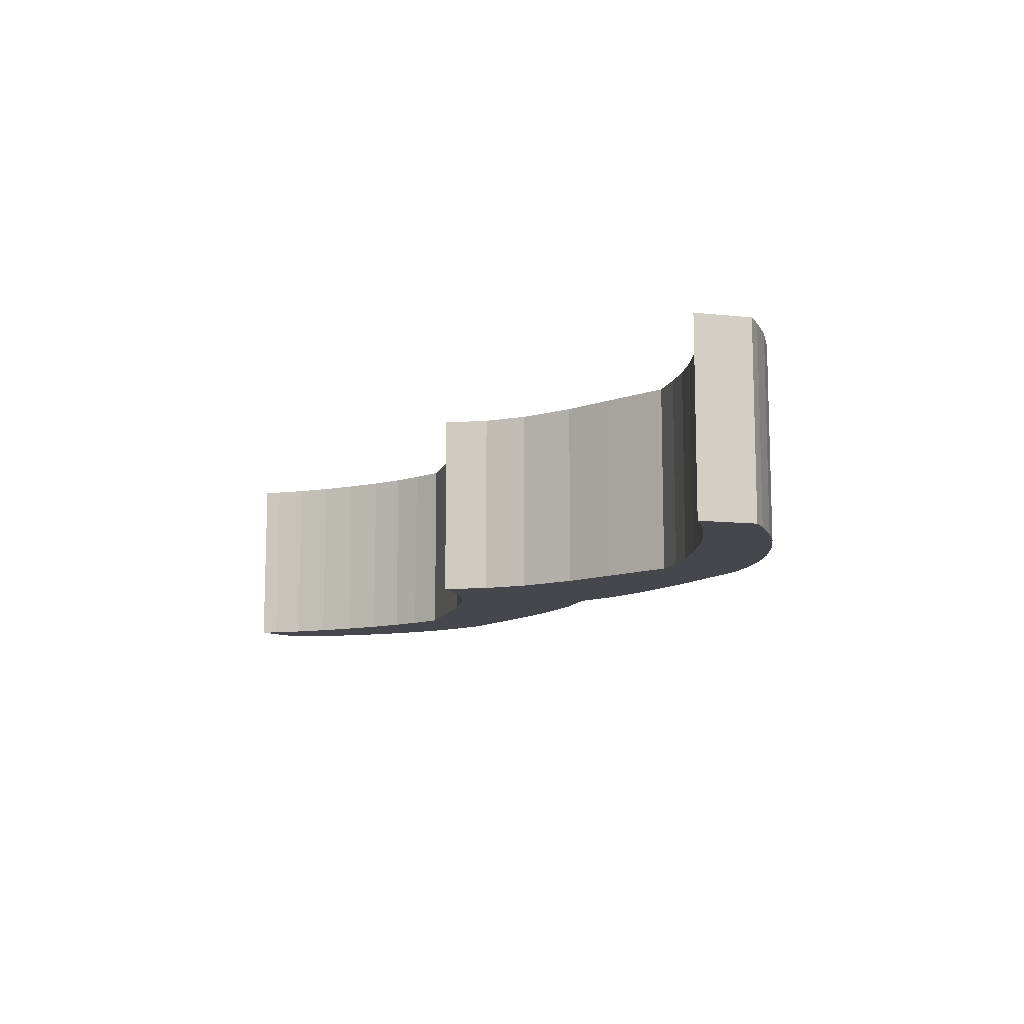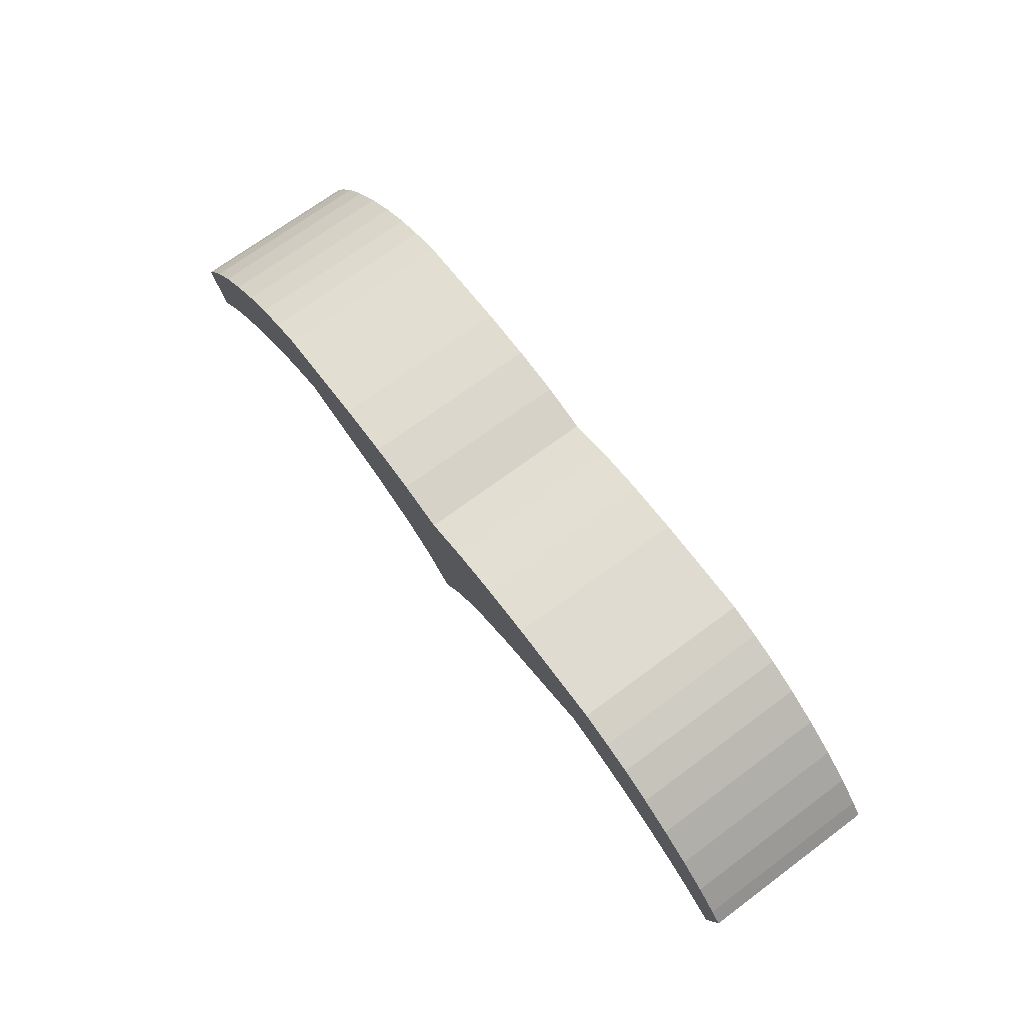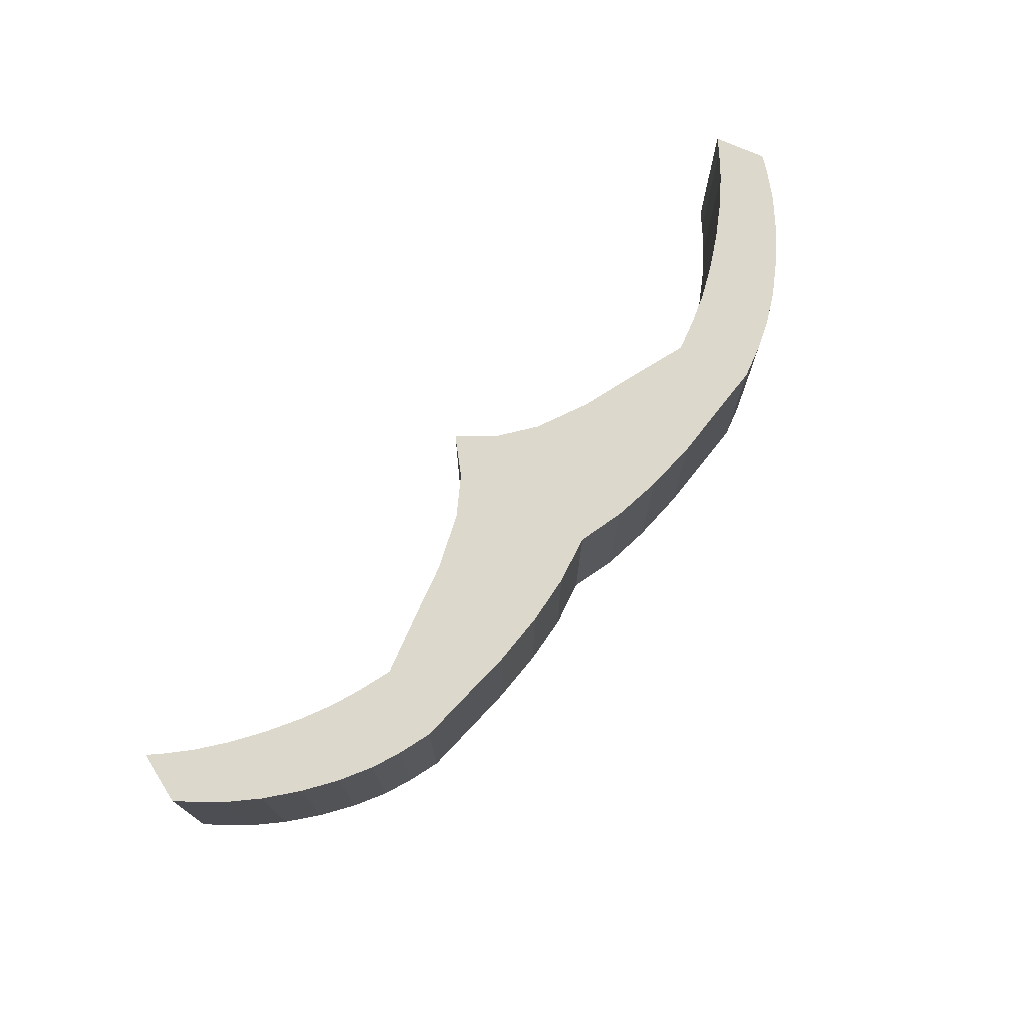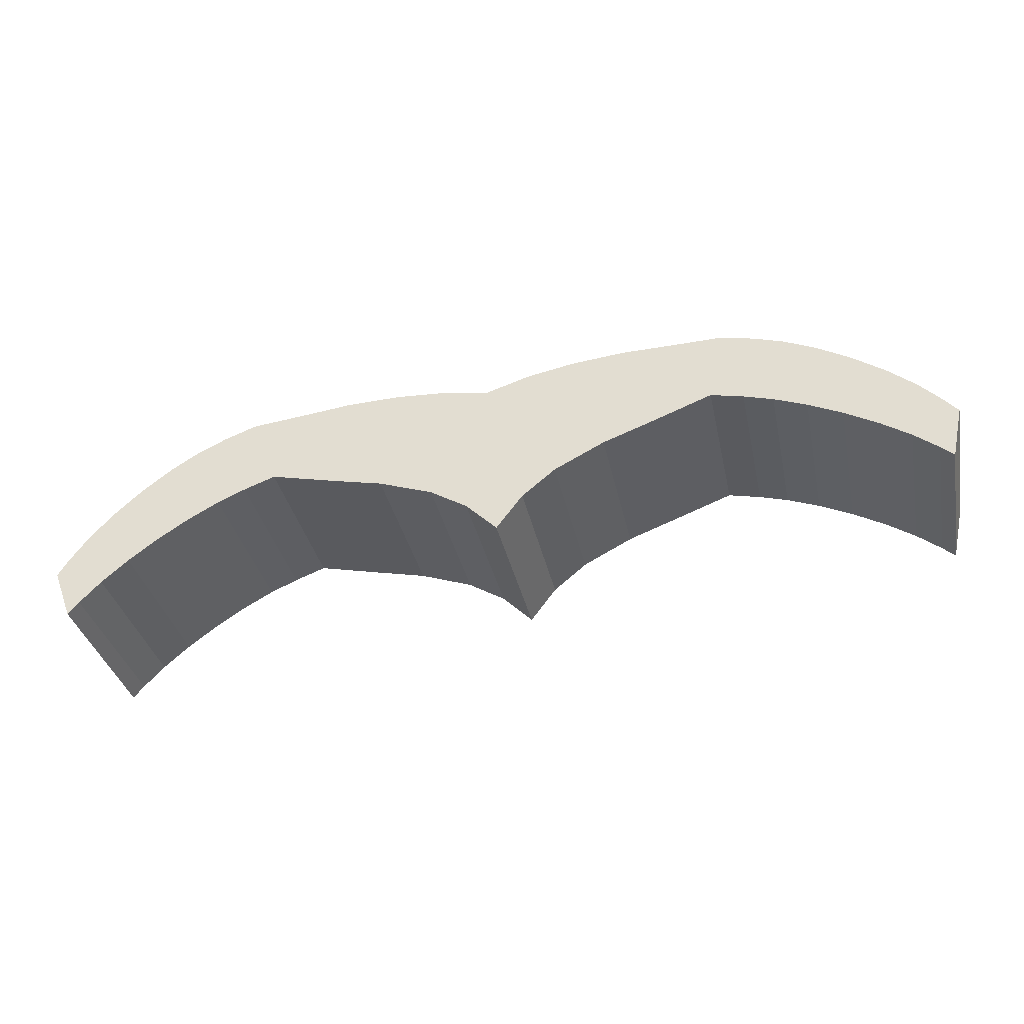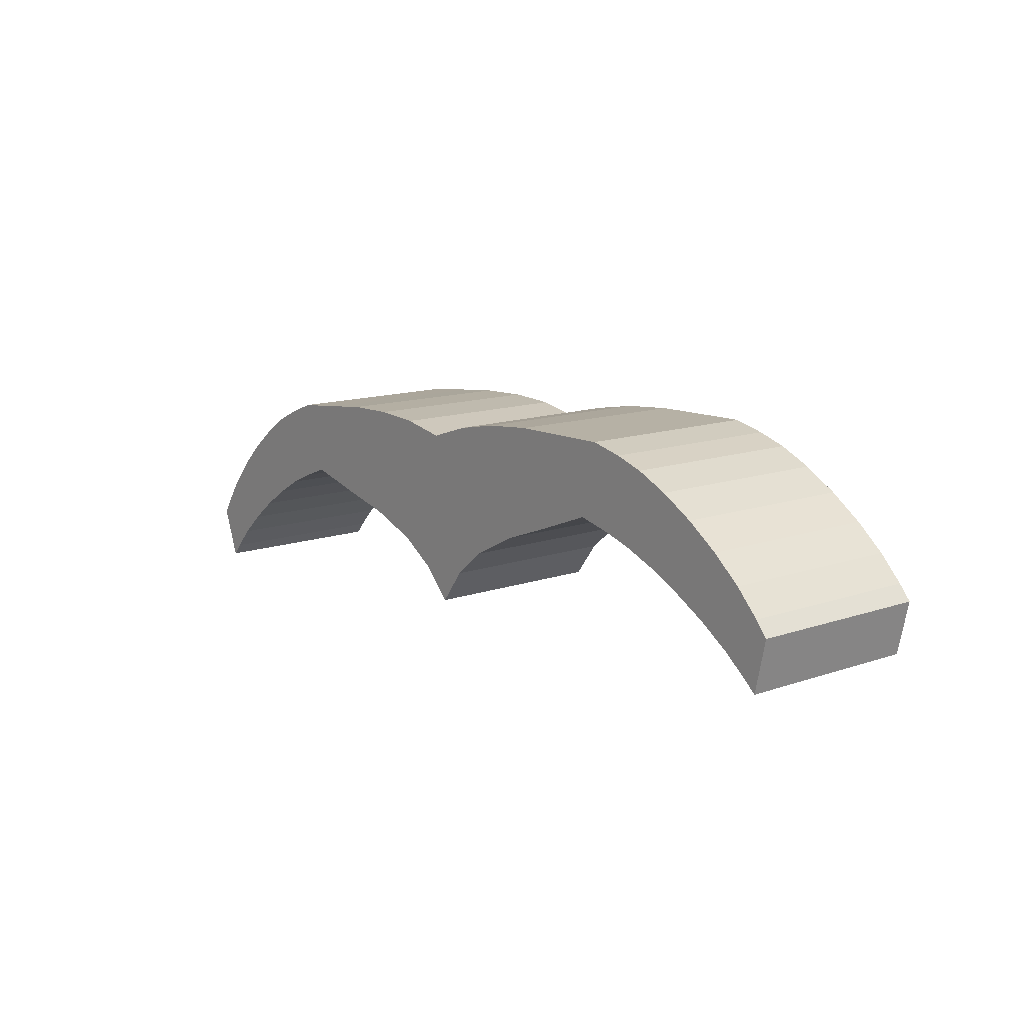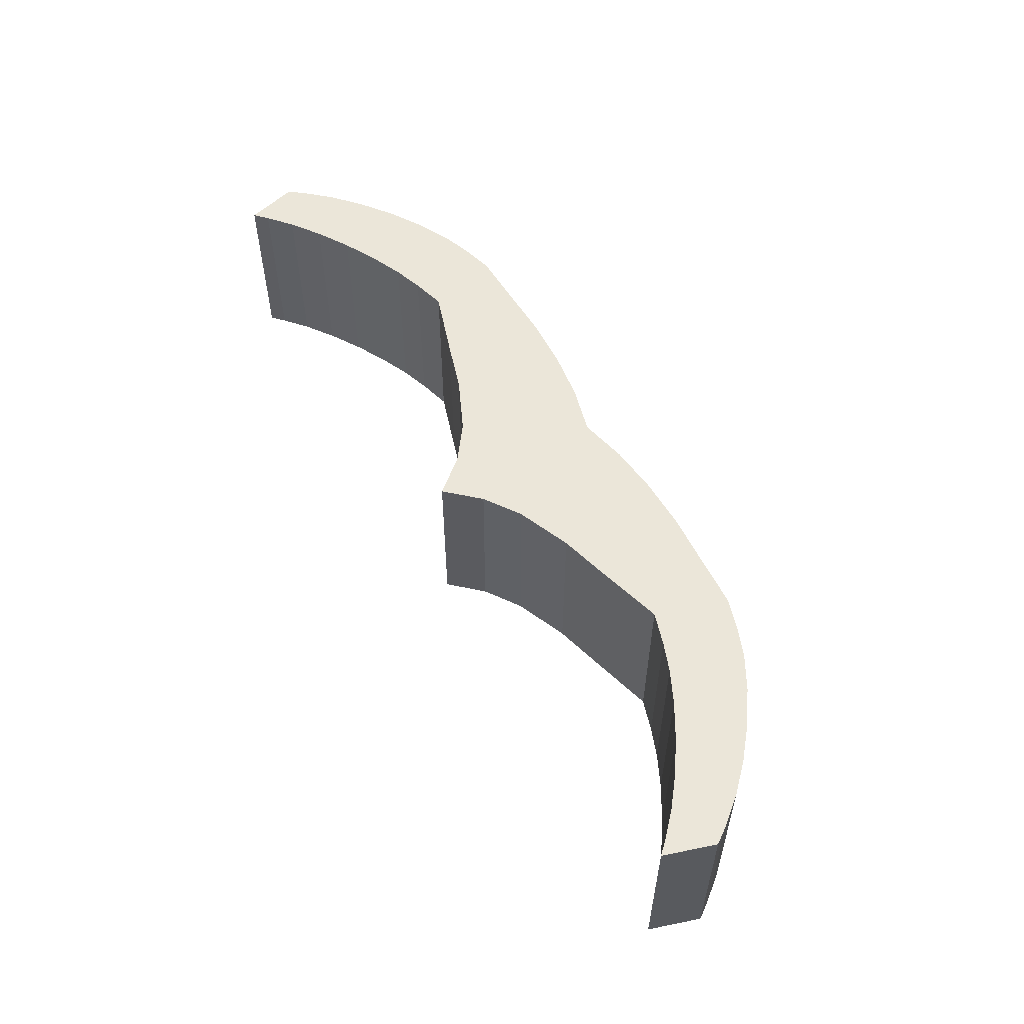
<metadata>
{"format":"obj","ext":"obj","renderer":"f3d","projection":"perspective","resolution":1024,"background":"white","views":[{"elev":-10.9,"azim":62.9,"up":"+Z"},{"elev":71.1,"azim":53.5,"up":"+Y"},{"elev":72.7,"azim":135.0,"up":"+Z"},{"elev":-34.7,"azim":11.8,"up":"+Y"},{"elev":13.6,"azim":52.5,"up":"+Y"},{"elev":55.6,"azim":65.6,"up":"+Z"}]}
</metadata>
<code>
o Cube
v 0.5127 0.2503 0.1891
v 0.5127 0.2503 -0.1891
v 0.479 0.09623 0.1891
v 0.479 0.09623 -0.1891
v 0.9816 -0.02488 0.1891
v 0.9816 -0.02488 -0.1891
v 0.9577 -0.1342 0.1891
v 0.9577 -0.1342 -0.1891
v 0.068 -0.1079 -0.1891
v 0.3454 0.04496 -0.1891
v 0.139 -0.04903 -0.1891
v 0.245 0.006955 -0.1891
v 0.3458 0.04399 0.1891
v 0.0688 -0.1073 0.1891
v 0.2452 0.006297 0.1891
v 0.139 -0.04927 0.1891
v 0.08015 0.2129 -0.1891
v 0.391 0.2465 -0.1891
v 0.1829 0.2322 -0.1891
v 0.2955 0.2433 -0.1891
v 0.391 0.2465 0.1891
v 0.08294 0.2123 0.1891
v 0.2941 0.2442 0.1891
v 0.1828 0.2322 0.1891
v 0.5816 0.2352 0.1891
v 0.9564 0.004282 0.1891
v 0.6429 0.2168 0.1891
v 0.7109 0.187 0.1891
v 0.7809 0.148 0.1891
v 0.8481 0.1025 0.1891
v 0.908 0.05345 0.1891
v 0.9564 0.004282 -0.1891
v 0.5816 0.2352 -0.1891
v 0.908 0.05345 -0.1891
v 0.8481 0.1025 -0.1891
v 0.7809 0.148 -0.1891
v 0.7109 0.187 -0.1891
v 0.6429 0.2168 -0.1891
v 0.9312 -0.1111 0.1891
v 0.5479 0.08118 0.1891
v 0.8806 -0.07197 0.1891
v 0.8187 -0.03226 0.1891
v 0.7497 0.005298 0.1891
v 0.6784 0.03814 0.1891
v 0.6096 0.06402 0.1891
v 0.5479 0.08118 -0.1891
v 0.9312 -0.1111 -0.1891
v 0.6096 0.06402 -0.1891
v 0.6784 0.03814 -0.1891
v 0.7497 0.005298 -0.1891
v 0.8187 -0.03226 -0.1891
v 0.8806 -0.07197 -0.1891
v -0.544 0.1719 0.1891
v -0.544 0.1719 -0.1891
v -0.488 0.02446 0.1891
v -0.488 0.02446 -0.1891
v 0.01341 -0.1807 -0.1891
v 0.01341 -0.1807 0.1891
v -0.01341 0.1807 -0.1891
v -0.01341 0.1807 0.1891
v -0.9671 -0.1695 0.1891
v -0.9671 -0.1695 -0.1891
v -0.9274 -0.2741 0.1891
v -0.9274 -0.2741 -0.1891
v -0.05132 -0.1168 -0.1891
v -0.3482 -0.00652 -0.1891
v -0.1303 -0.06902 -0.1891
v -0.2433 -0.02929 -0.1891
v -0.3485 -0.007535 0.1891
v -0.0522 -0.1163 0.1891
v -0.2434 -0.02997 0.1891
v -0.1302 -0.06925 0.1891
v -0.1107 0.1987 -0.1891
v -0.4231 0.1861 -0.1891
v -0.2152 0.2026 -0.1891
v -0.3281 0.197 -0.1891
v -0.4231 0.1861 0.1891
v -0.1134 0.1977 0.1891
v -0.327 0.1981 0.1891
v -0.2151 0.2027 0.1891
v -0.6099 0.1468 0.1891
v -0.9465 -0.137 0.1891
v -0.6679 0.1195 0.1891
v -0.7307 0.08002 0.1891
v -0.7942 0.03114 0.1891
v -0.8539 -0.02384 0.1891
v -0.9059 -0.08117 0.1891
v -0.9465 -0.137 -0.1891
v -0.6099 0.1468 -0.1891
v -0.9059 -0.08117 -0.1891
v -0.8539 -0.02384 -0.1891
v -0.7942 0.03114 -0.1891
v -0.7307 0.08002 -0.1891
v -0.6679 0.1195 -0.1891
v -0.9046 -0.2474 0.1891
v -0.5539 -0.000604 0.1891
v -0.8603 -0.2012 0.1891
v -0.8049 -0.1528 0.1891
v -0.7423 -0.1054 0.1891
v -0.6766 -0.06243 0.1891
v -0.6123 -0.02668 0.1891
v -0.5539 -0.000604 -0.1891
v -0.9046 -0.2474 -0.1891
v -0.6123 -0.02668 -0.1891
v -0.6766 -0.06243 -0.1891
v -0.7423 -0.1054 -0.1891
v -0.8049 -0.1528 -0.1891
v -0.8603 -0.2012 -0.1891
f 47 32 6 8
f 17 59 60 22
f 17 9 57 59
f 13 10 4 3
f 18 21 1 2
f 14 22 60 58
f 21 13 3 1
f 10 18 2 4
f 26 39 7 5
f 32 26 5 6
f 39 47 8 7
f 8 6 5 7
f 4 2 33 46
f 3 4 46 40
f 1 3 40 25
f 10 13 15 12
f 12 15 16 11
f 11 16 14 9
f 9 17 19 11
f 11 19 20 12
f 12 20 18 10
f 13 21 23 15
f 15 23 24 16
f 16 24 22 14
f 17 22 24 19
f 19 24 23 20
f 20 23 21 18
f 9 14 58 57
f 33 25 27 38
f 38 27 28 37
f 37 28 29 36
f 36 29 30 35
f 35 30 31 34
f 34 31 26 32
f 47 39 41 52
f 52 41 42 51
f 51 42 43 50
f 50 43 44 49
f 49 44 45 48
f 48 45 40 46
f 39 26 31 41
f 41 31 30 42
f 42 30 29 43
f 43 29 28 44
f 44 28 27 45
f 45 27 25 40
f 46 33 38 48
f 48 38 37 49
f 49 37 36 50
f 50 36 35 51
f 51 35 34 52
f 52 34 32 47
f 2 1 25 33
f 103 64 62 88
f 73 78 60 59
f 73 59 57 65
f 69 55 56 66
f 74 54 53 77
f 70 58 60 78
f 77 53 55 69
f 66 56 54 74
f 82 61 63 95
f 88 62 61 82
f 95 63 64 103
f 64 63 61 62
f 56 102 89 54
f 55 96 102 56
f 53 81 96 55
f 66 68 71 69
f 68 67 72 71
f 67 65 70 72
f 65 67 75 73
f 67 68 76 75
f 68 66 74 76
f 69 71 79 77
f 71 72 80 79
f 72 70 78 80
f 73 75 80 78
f 75 76 79 80
f 76 74 77 79
f 65 57 58 70
f 89 94 83 81
f 94 93 84 83
f 93 92 85 84
f 92 91 86 85
f 91 90 87 86
f 90 88 82 87
f 103 108 97 95
f 108 107 98 97
f 107 106 99 98
f 106 105 100 99
f 105 104 101 100
f 104 102 96 101
f 95 97 87 82
f 97 98 86 87
f 98 99 85 86
f 99 100 84 85
f 100 101 83 84
f 101 96 81 83
f 102 104 94 89
f 104 105 93 94
f 105 106 92 93
f 106 107 91 92
f 107 108 90 91
f 108 103 88 90
f 54 89 81 53

</code>
